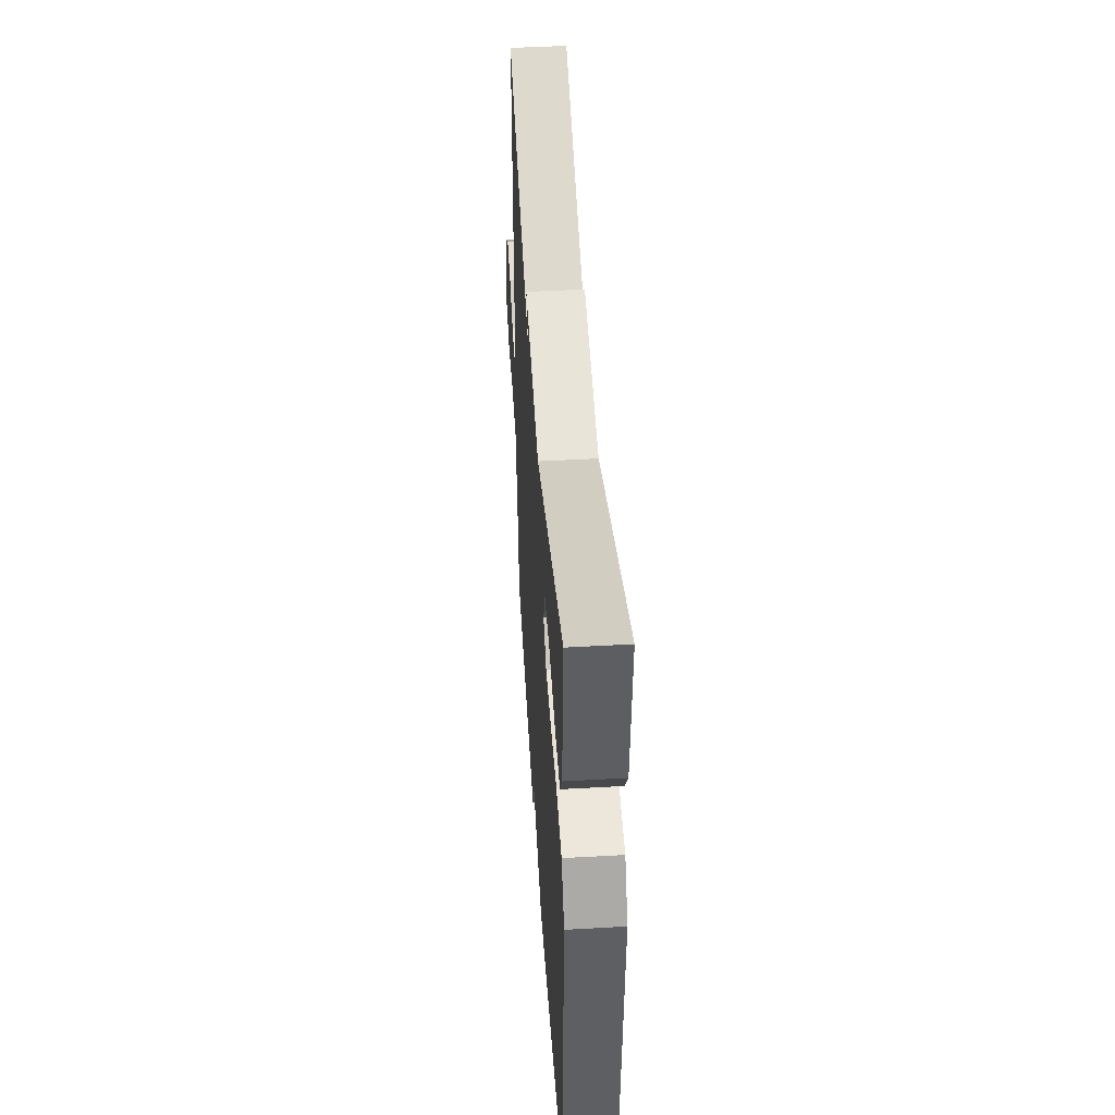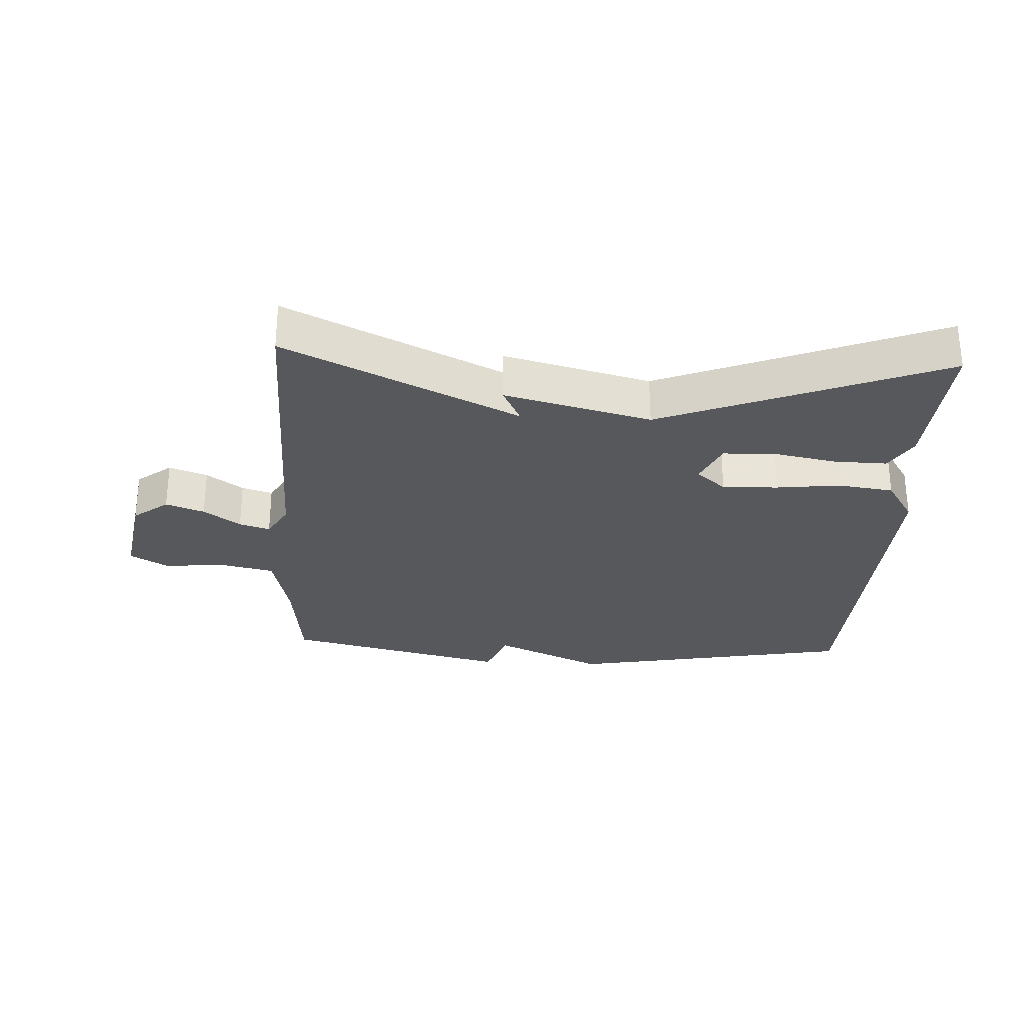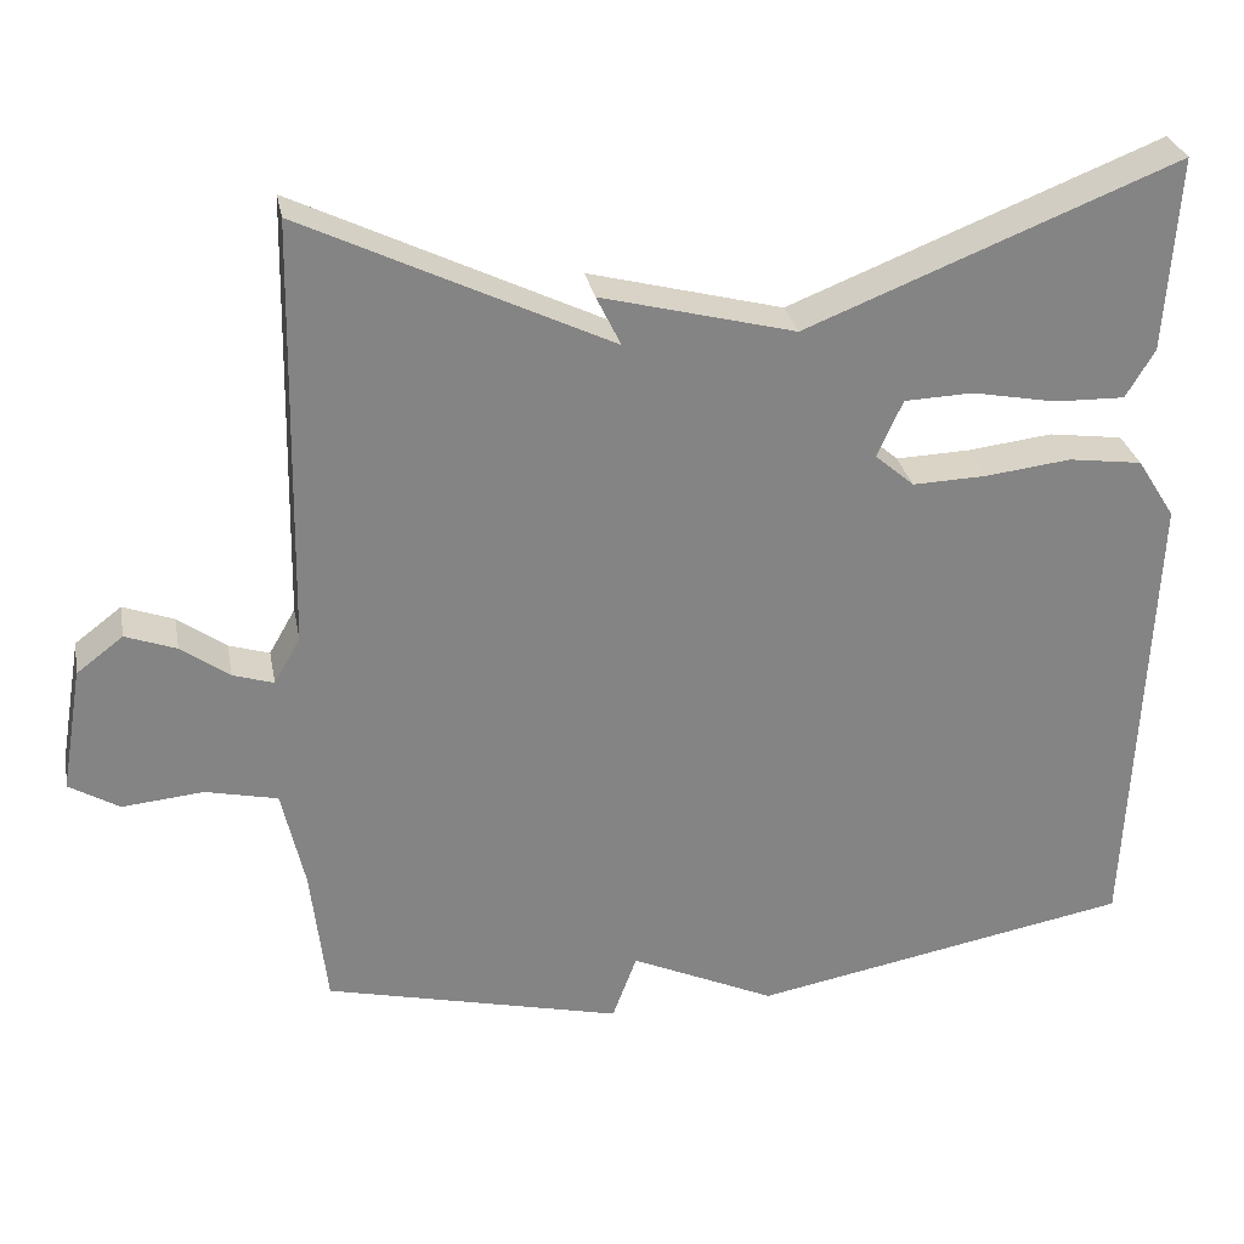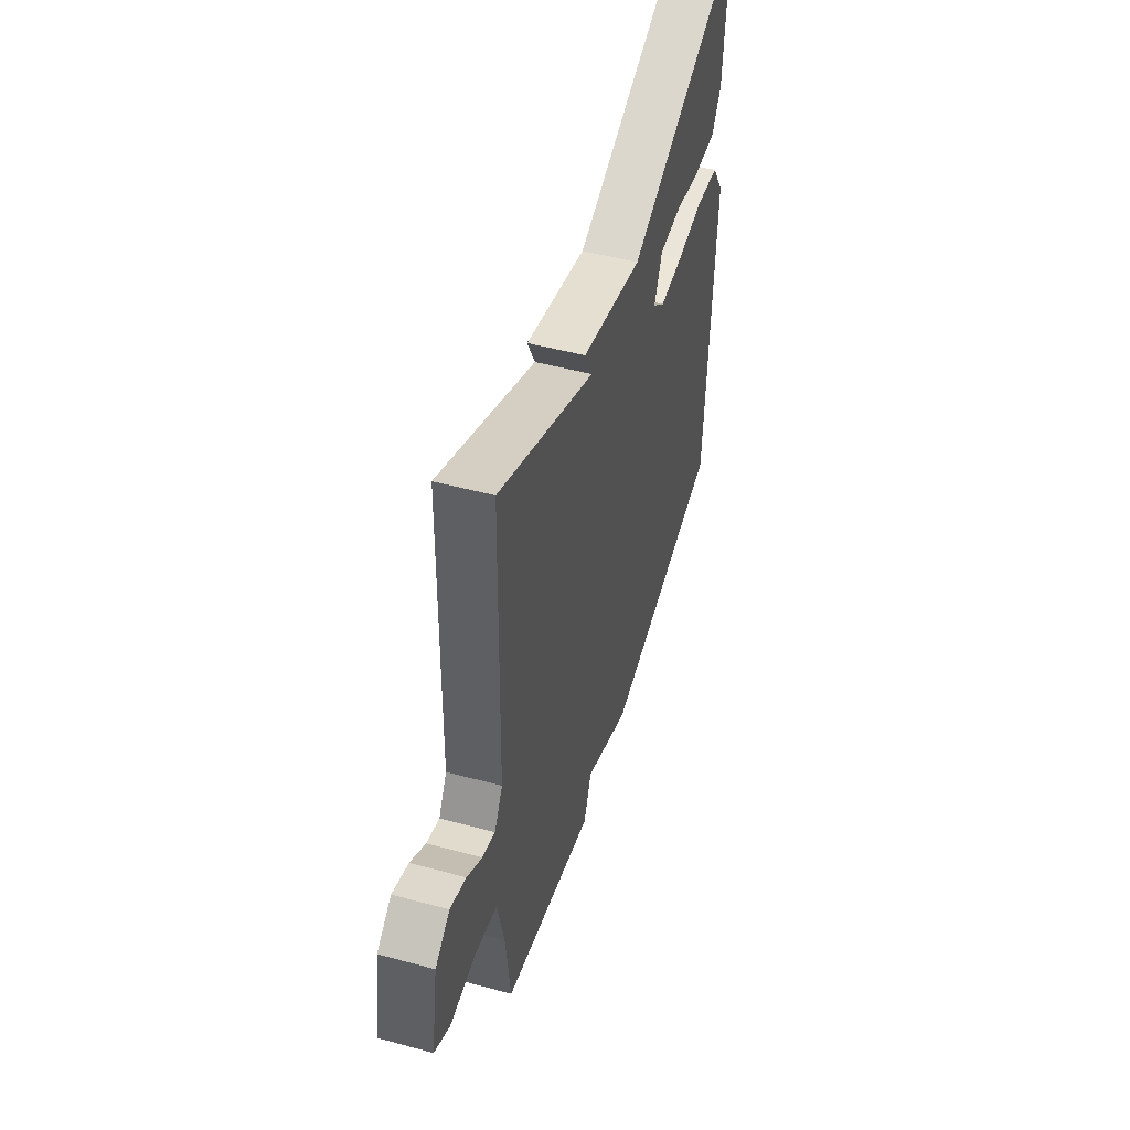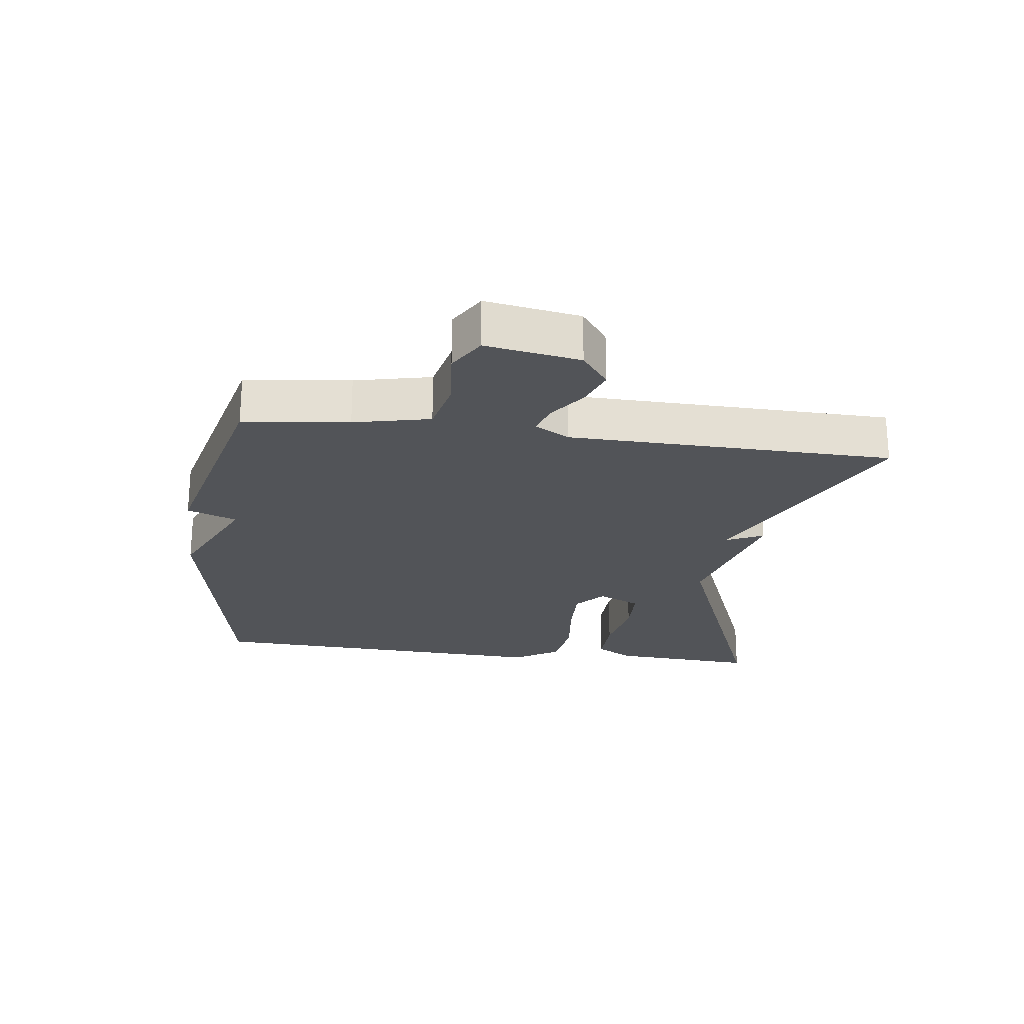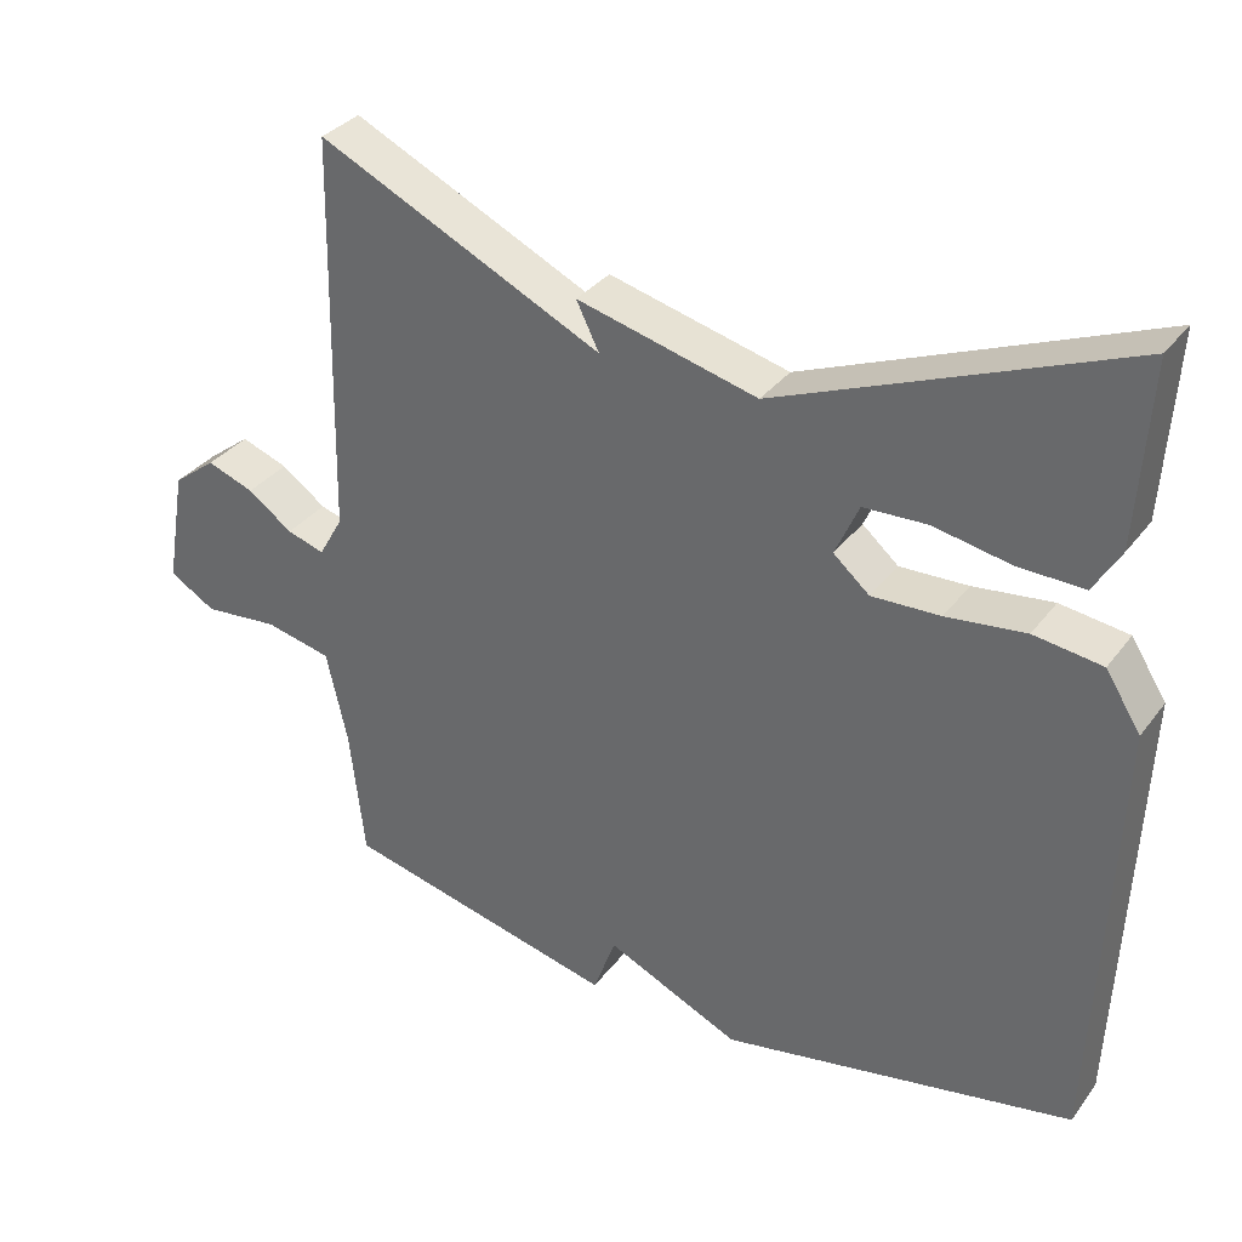
<metadata>
{"format":"obj","ext":"obj","renderer":"f3d","projection":"perspective","resolution":1024,"background":"white","views":[{"elev":46.7,"azim":86.3,"up":"+Z"},{"elev":-28.7,"azim":-3.0,"up":"+Y"},{"elev":29.1,"azim":-10.7,"up":"+Z"},{"elev":49.8,"azim":-73.4,"up":"+Z"},{"elev":-23.1,"azim":-97.5,"up":"+Y"},{"elev":33.3,"azim":31.1,"up":"+Z"}]}
</metadata>
<code>
v -0.5 0.07 0.5
v -0.138 0.07 0.326
v -0.167 0.07 0.385
v 0.062 0.07 0.326
v 0.5 0.07 0.5
v 0.485 0.07 0.27
v 0.451 0.07 0.213
v 0.368 0.07 0.215
v 0.269 0.07 0.234
v 0.188 0.07 0.231
v 0.158 0.07 0.164
v 0.204 0.07 0.124
v 0.291 0.07 0.127
v 0.392 0.07 0.139
v 0.479 0.07 0.127
v 0.524 0.07 0.056
v 0.5 0.07 -0.5
v 0.051 0.07 -0.584
v -0.12 0.07 -0.506
v -0.149 0.07 -0.584
v -0.5 0.07 -0.5
v -0.519 0.07 -0.335
v -0.546 0.07 -0.216
v -0.631 0.07 -0.197
v -0.727 0.07 -0.206
v -0.786 0.07 -0.171
v -0.761 0.07 -0.024
v -0.706 0.07 0.018
v -0.646 0.07 -0.004
v -0.589 0.07 -0.045
v -0.541 0.07 -0.06
v -0.51 0.07 -0.006
v -0.5 0 0.5
v -0.138 0 0.326
v -0.167 0 0.385
v 0.062 0 0.326
v 0.5 0 0.5
v 0.485 0 0.27
v 0.451 0 0.213
v 0.368 0 0.215
v 0.269 0 0.234
v 0.188 0 0.231
v 0.158 0 0.164
v 0.204 0 0.124
v 0.291 0 0.127
v 0.392 0 0.139
v 0.479 0 0.127
v 0.524 0 0.056
v 0.5 0 -0.5
v 0.051 0 -0.584
v -0.12 0 -0.506
v -0.149 0 -0.584
v -0.5 0 -0.5
v -0.519 0 -0.335
v -0.546 0 -0.216
v -0.631 0 -0.197
v -0.727 0 -0.206
v -0.786 0 -0.171
v -0.761 0 -0.024
v -0.706 0 0.018
v -0.646 0 -0.004
v -0.589 0 -0.045
v -0.541 0 -0.06
v -0.51 0 -0.006
f 28 29 30
f 27 28 30
f 26 27 30
f 25 26 30
f 24 25 30
f 23 24 30 31
f 22 23 31 32
f 21 22 32
f 20 21 32
f 19 20 32
f 18 19 32
f 17 18 32
f 16 17 32
f 15 16 32
f 14 15 32
f 13 14 32
f 7 8 9
f 6 7 9
f 5 6 9
f 4 5 9
f 4 9 10
f 3 4 10
f 2 3 10
f 32 1 2
f 32 2 10 11
f 12 13 32
f 11 12 32
f 62 61 60
f 62 60 59
f 62 59 58
f 62 58 57
f 62 57 56
f 63 62 56 55
f 64 63 55 54
f 64 54 53
f 64 53 52
f 64 52 51
f 64 51 50
f 64 50 49
f 64 49 48
f 64 48 47
f 64 47 46
f 64 46 45
f 41 40 39
f 41 39 38
f 41 38 37
f 41 37 36
f 42 41 36
f 42 36 35
f 42 35 34
f 34 33 64
f 43 42 34 64
f 64 45 44
f 64 44 43
f 1 33 34 2
f 2 34 35 3
f 3 35 36 4
f 4 36 37 5
f 5 37 38 6
f 6 38 39 7
f 7 39 40 8
f 8 40 41 9
f 9 41 42 10
f 10 42 43 11
f 11 43 44 12
f 12 44 45 13
f 13 45 46 14
f 14 46 47 15
f 15 47 48 16
f 16 48 49 17
f 17 49 50 18
f 18 50 51 19
f 19 51 52 20
f 20 52 53 21
f 21 53 54 22
f 22 54 55 23
f 23 55 56 24
f 24 56 57 25
f 25 57 58 26
f 26 58 59 27
f 27 59 60 28
f 28 60 61 29
f 29 61 62 30
f 30 62 63 31
f 31 63 64 32
f 32 64 33 1

</code>
